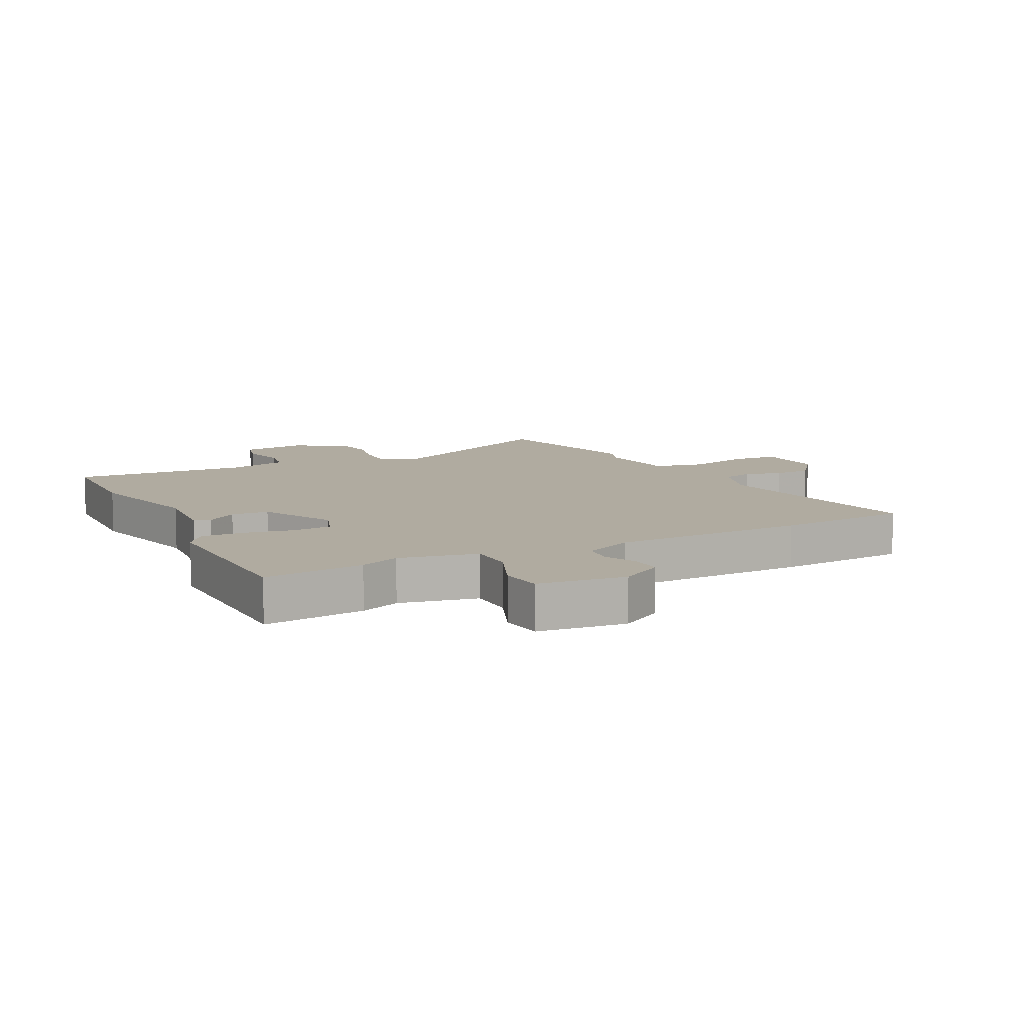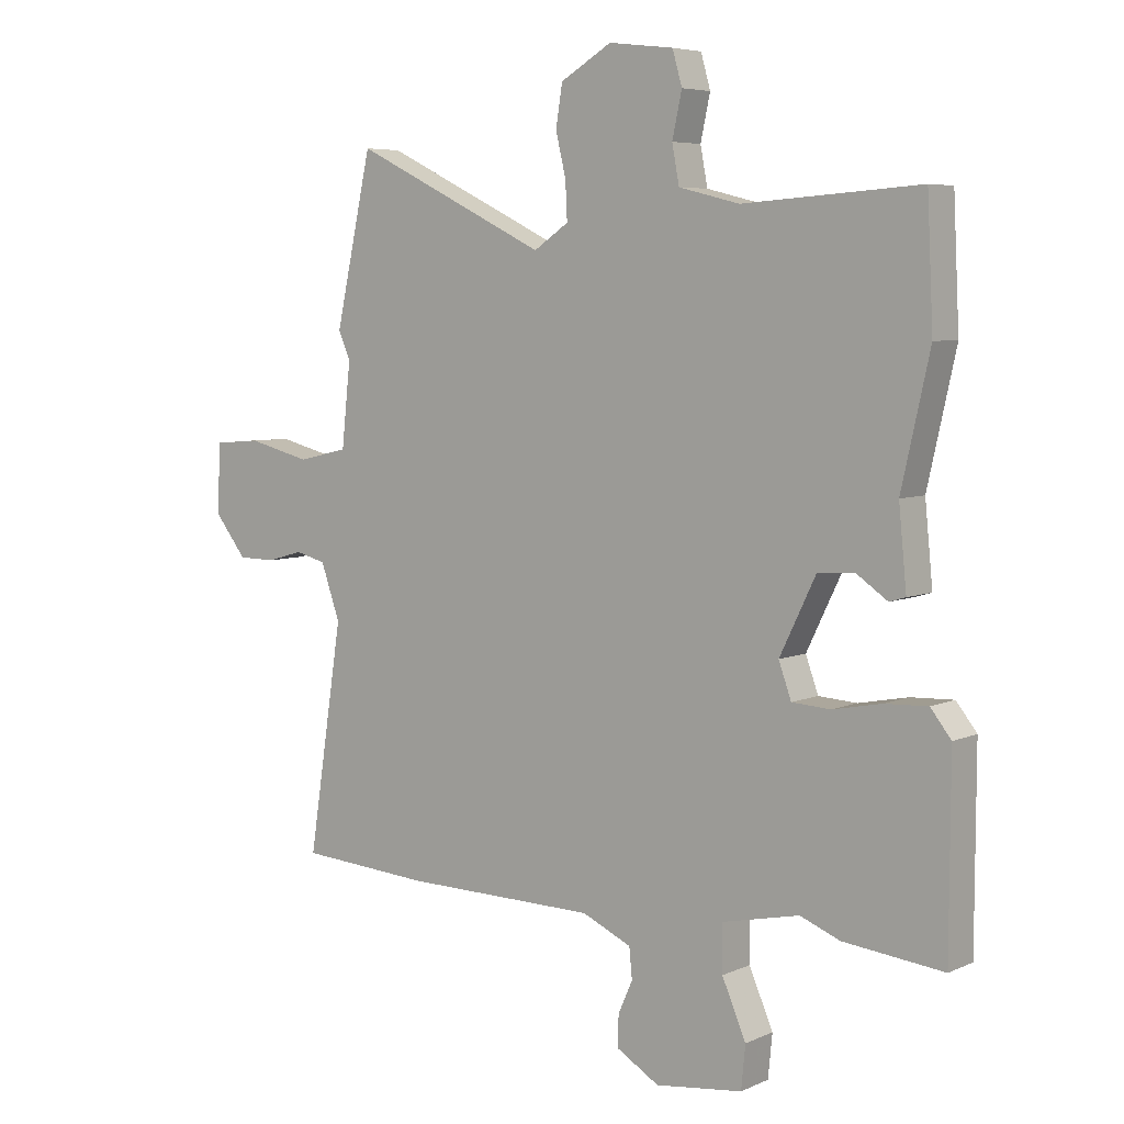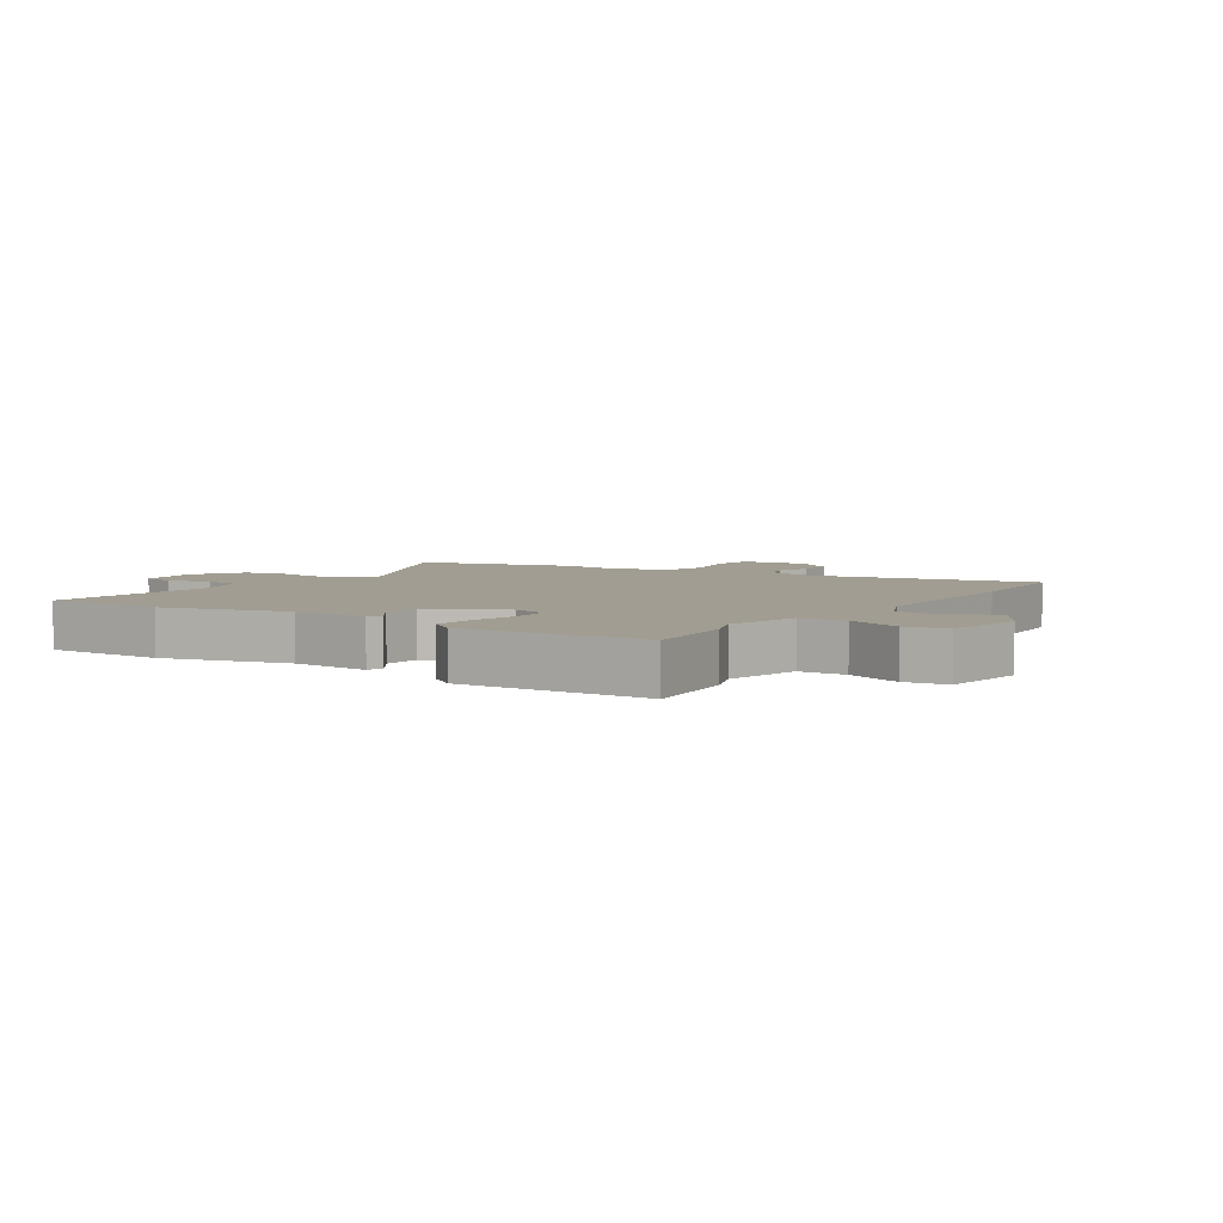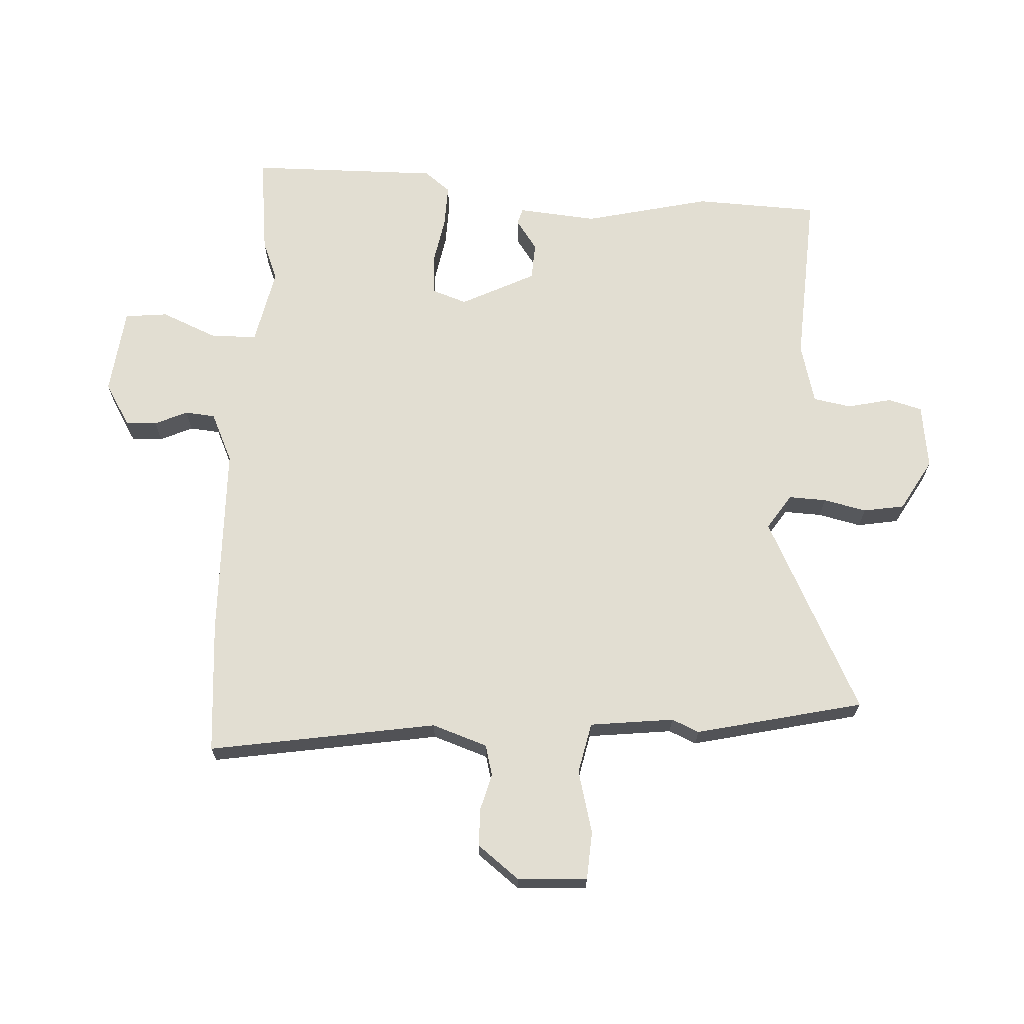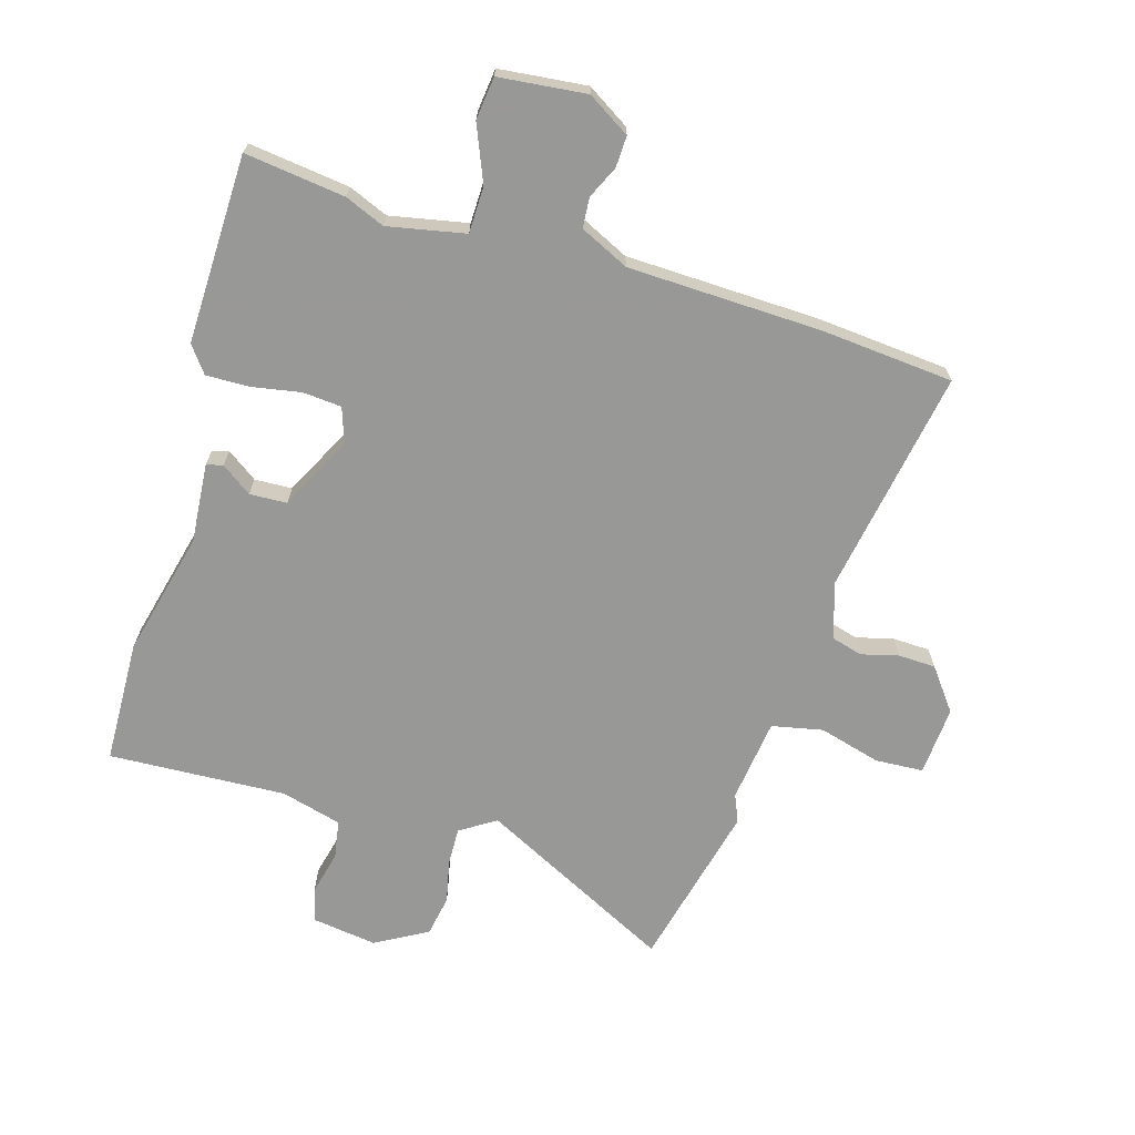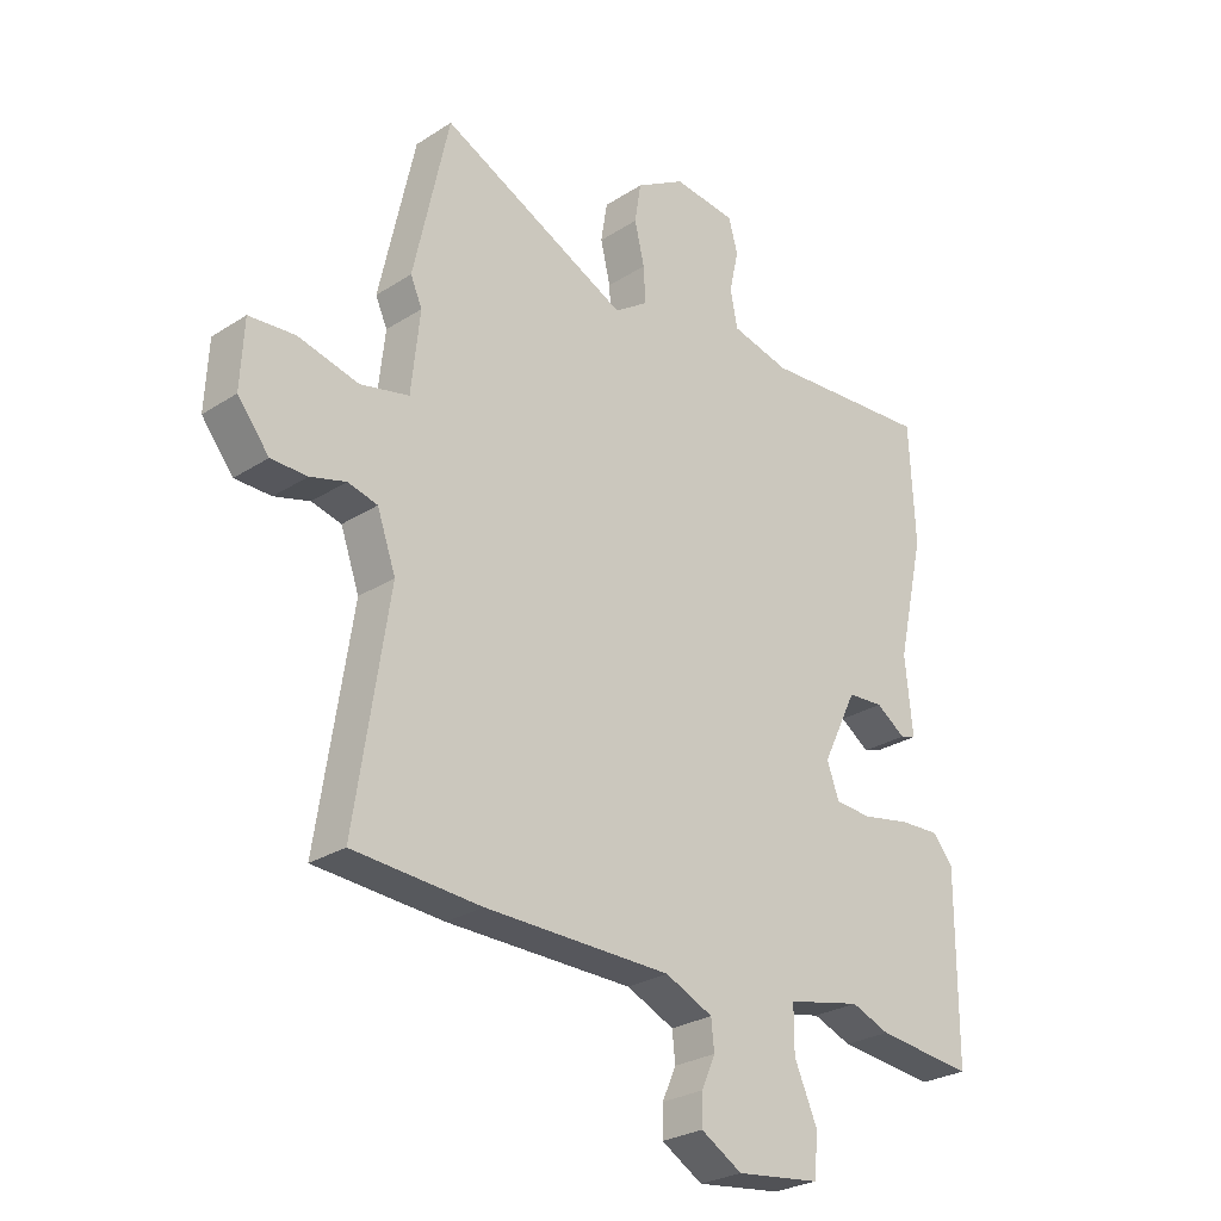
<metadata>
{"format":"obj","ext":"obj","renderer":"f3d","projection":"perspective","resolution":1024,"background":"white","views":[{"elev":9.8,"azim":152.3,"up":"+Y"},{"elev":5.9,"azim":37.4,"up":"+Z"},{"elev":4.7,"azim":122.9,"up":"+Y"},{"elev":67.8,"azim":-87.5,"up":"+Y"},{"elev":-68.5,"azim":162.4,"up":"+Y"},{"elev":-26.9,"azim":-45.1,"up":"+Z"}]}
</metadata>
<code>
v 0.498 0.07 0.538
v 0.508 0.07 0.334
v 0.461 0.07 0.125
v 0.474 0.07 -0.006
v 0.447 0.07 -0.014
v 0.396 0.07 0.021
v 0.334 0.07 0.017
v 0.274 0.07 -0.106
v 0.295 0.07 -0.164
v 0.359 0.07 -0.168
v 0.441 0.07 -0.152
v 0.512 0.07 -0.149
v 0.546 0.07 -0.192
v 0.545 0.07 -0.505
v 0.378 0.07 -0.487
v 0.312 0.07 -0.461
v 0.184 0.07 -0.489
v 0.184 0.07 -0.566
v 0.224 0.07 -0.658
v 0.217 0.07 -0.729
v 0.072 0.07 -0.747
v 0.001 0.07 -0.705
v 0.002 0.07 -0.653
v 0.026 0.07 -0.599
v 0.021 0.07 -0.549
v -0.061 0.07 -0.512
v -0.382 0.07 -0.508
v -0.602 0.07 -0.493
v -0.544 0.07 -0.116
v -0.576 0.07 -0.025
v -0.627 0.07 -0.012
v -0.688 0.07 -0.029
v -0.75 0.07 -0.028
v -0.804 0.07 0.04
v -0.798 0.07 0.155
v -0.719 0.07 0.161
v -0.615 0.07 0.135
v -0.531 0.07 0.154
v -0.516 0.07 0.293
v -0.536 0.07 0.338
v -0.475 0.07 0.615
v -0.151 0.07 0.458
v -0.093 0.07 0.497
v -0.096 0.07 0.559
v -0.113 0.07 0.63
v -0.102 0.07 0.698
v -0.017 0.07 0.748
v 0.091 0.07 0.735
v 0.107 0.07 0.679
v 0.091 0.07 0.606
v 0.103 0.07 0.543
v 0.204 0.07 0.518
v 0.498 0 0.538
v 0.508 0 0.334
v 0.461 0 0.125
v 0.474 0 -0.006
v 0.447 0 -0.014
v 0.396 0 0.021
v 0.334 0 0.017
v 0.274 0 -0.106
v 0.295 0 -0.164
v 0.359 0 -0.168
v 0.441 0 -0.152
v 0.512 0 -0.149
v 0.546 0 -0.192
v 0.545 0 -0.505
v 0.378 0 -0.487
v 0.312 0 -0.461
v 0.184 0 -0.489
v 0.184 0 -0.566
v 0.224 0 -0.658
v 0.217 0 -0.729
v 0.072 0 -0.747
v 0.001 0 -0.705
v 0.002 0 -0.653
v 0.026 0 -0.599
v 0.021 0 -0.549
v -0.061 0 -0.512
v -0.382 0 -0.508
v -0.602 0 -0.493
v -0.544 0 -0.116
v -0.576 0 -0.025
v -0.627 0 -0.012
v -0.688 0 -0.029
v -0.75 0 -0.028
v -0.804 0 0.04
v -0.798 0 0.155
v -0.719 0 0.161
v -0.615 0 0.135
v -0.531 0 0.154
v -0.516 0 0.293
v -0.536 0 0.338
v -0.475 0 0.615
v -0.151 0 0.458
v -0.093 0 0.497
v -0.096 0 0.559
v -0.113 0 0.63
v -0.102 0 0.698
v -0.017 0 0.748
v 0.091 0 0.735
v 0.107 0 0.679
v 0.091 0 0.606
v 0.103 0 0.543
v 0.204 0 0.518
f 47 48 49 50
f 47 50 51
f 44 45 46 47
f 43 44 47 51
f 42 43 51 52
f 39 40 41 42
f 38 39 42 52
f 34 35 36 37
f 34 37 38
f 31 32 33 34
f 30 31 34 38
f 29 30 38 52
f 26 27 28 29
f 25 26 29 52
f 21 22 23 24
f 18 19 20 21
f 17 18 21 24
f 13 14 15 16
f 13 16 17
f 10 11 12 13
f 9 10 13 17
f 8 9 17 24
f 3 4 5 6
f 3 6 7
f 2 3 7
f 1 2 7
f 8 24 25 52
f 1 7 8 52
f 102 101 100 99
f 103 102 99
f 99 98 97 96
f 103 99 96 95
f 104 103 95 94
f 94 93 92 91
f 104 94 91 90
f 89 88 87 86
f 90 89 86
f 86 85 84 83
f 90 86 83 82
f 104 90 82 81
f 81 80 79 78
f 104 81 78 77
f 76 75 74 73
f 73 72 71 70
f 76 73 70 69
f 68 67 66 65
f 69 68 65
f 65 64 63 62
f 69 65 62 61
f 76 69 61 60
f 58 57 56 55
f 59 58 55
f 59 55 54
f 59 54 53
f 104 77 76 60
f 104 60 59 53
f 1 53 54 2
f 2 54 55 3
f 3 55 56 4
f 4 56 57 5
f 5 57 58 6
f 6 58 59 7
f 7 59 60 8
f 8 60 61 9
f 9 61 62 10
f 10 62 63 11
f 11 63 64 12
f 12 64 65 13
f 13 65 66 14
f 14 66 67 15
f 15 67 68 16
f 16 68 69 17
f 17 69 70 18
f 18 70 71 19
f 19 71 72 20
f 20 72 73 21
f 21 73 74 22
f 22 74 75 23
f 23 75 76 24
f 24 76 77 25
f 25 77 78 26
f 26 78 79 27
f 27 79 80 28
f 28 80 81 29
f 29 81 82 30
f 30 82 83 31
f 31 83 84 32
f 32 84 85 33
f 33 85 86 34
f 34 86 87 35
f 35 87 88 36
f 36 88 89 37
f 37 89 90 38
f 38 90 91 39
f 39 91 92 40
f 40 92 93 41
f 41 93 94 42
f 42 94 95 43
f 43 95 96 44
f 44 96 97 45
f 45 97 98 46
f 46 98 99 47
f 47 99 100 48
f 48 100 101 49
f 49 101 102 50
f 50 102 103 51
f 51 103 104 52
f 52 104 53 1

</code>
